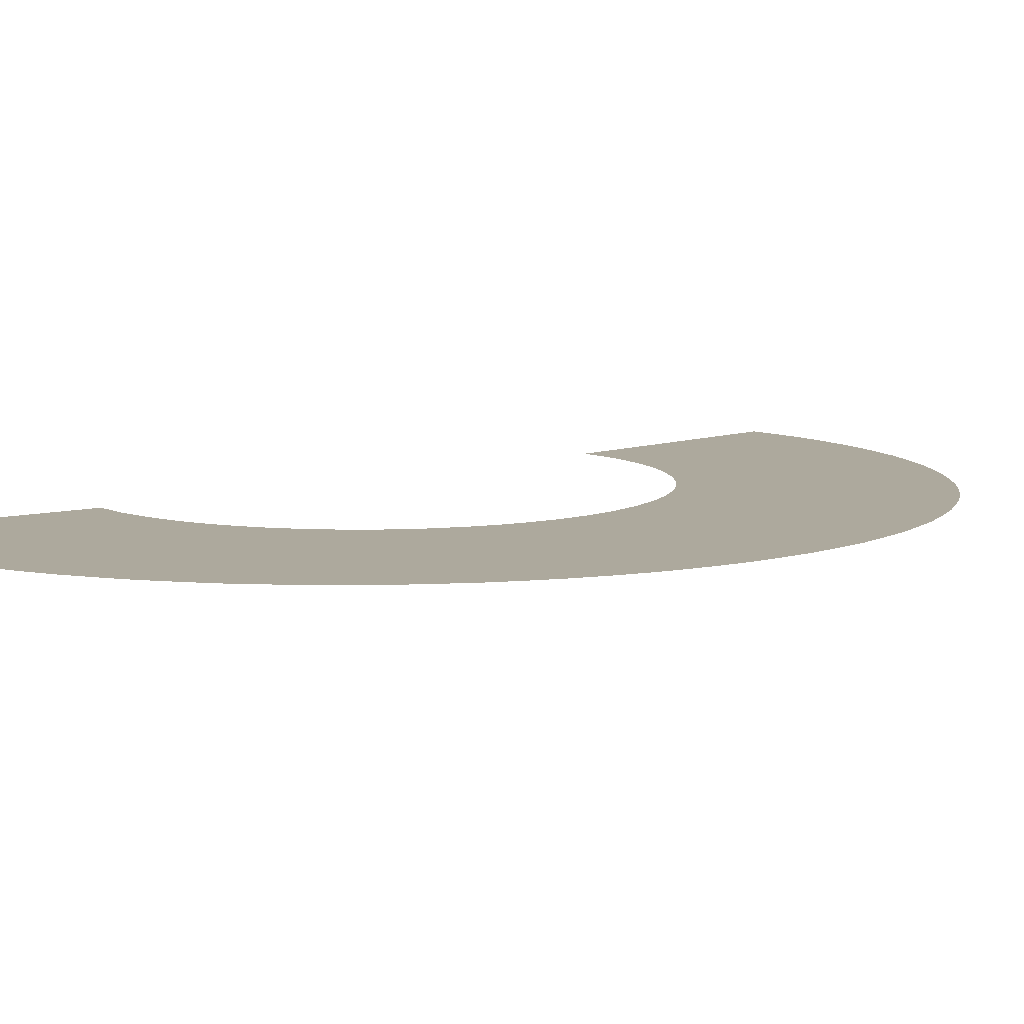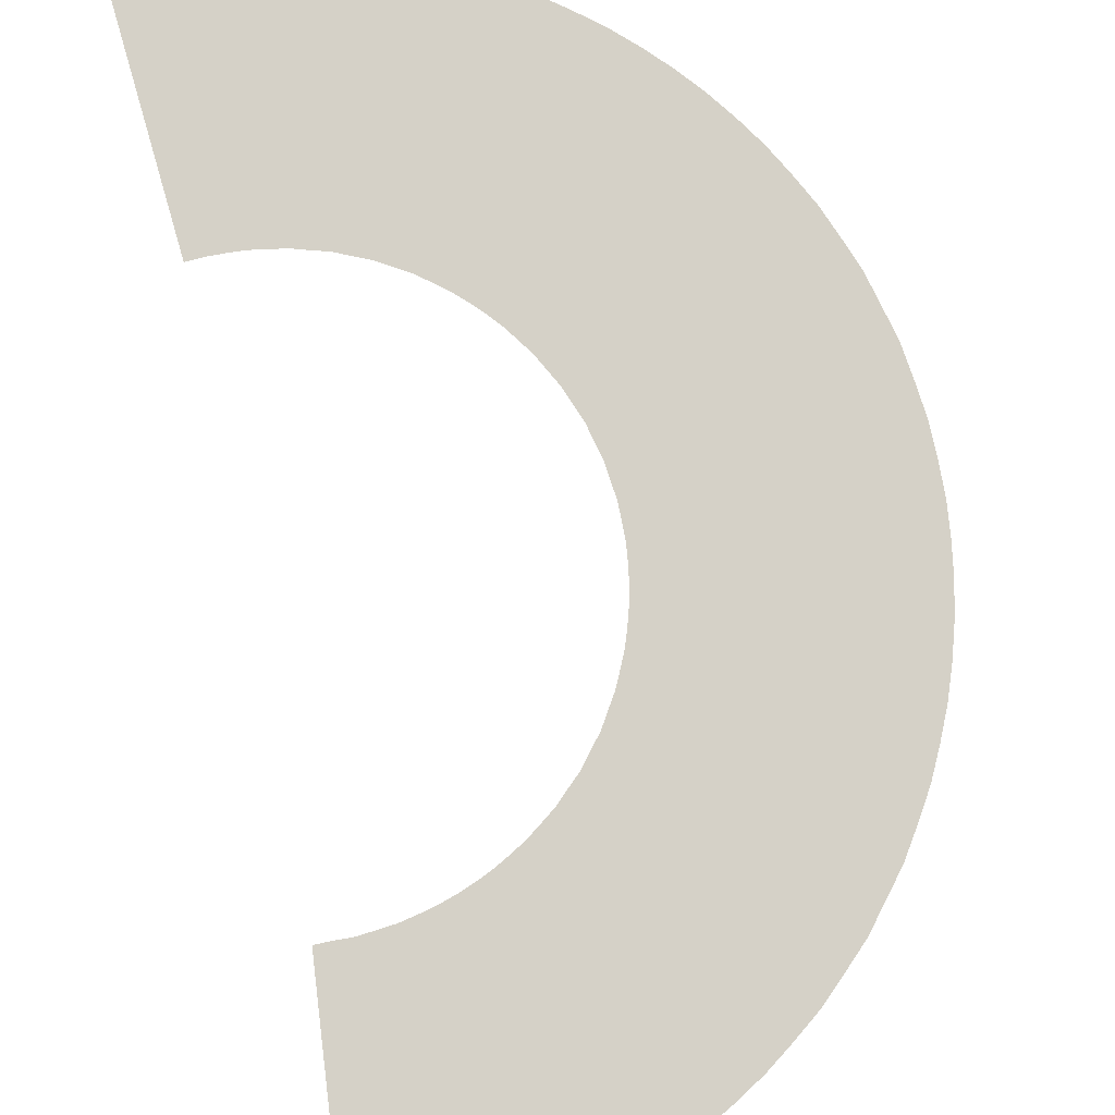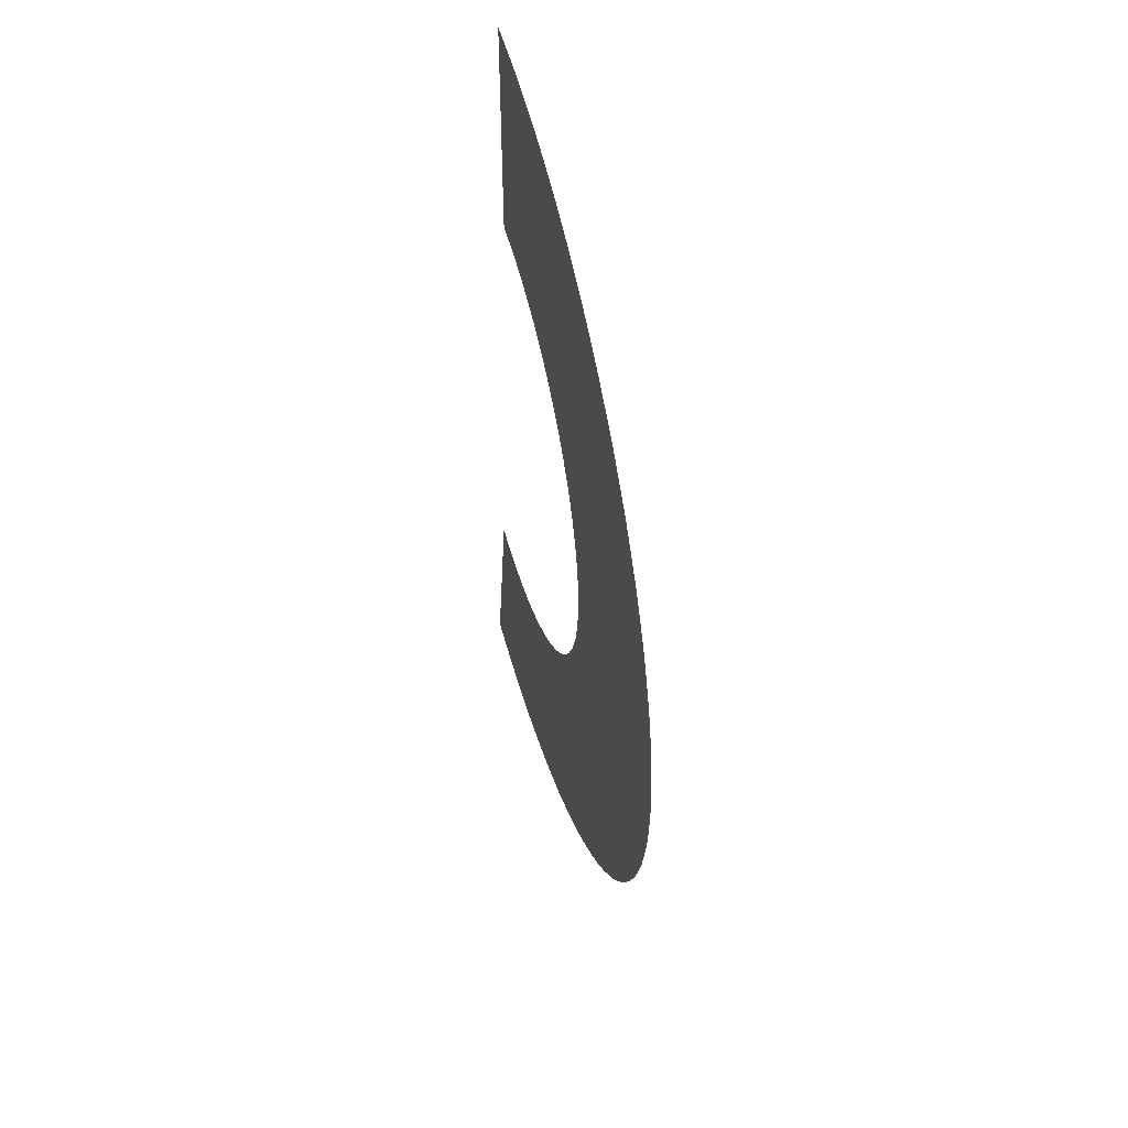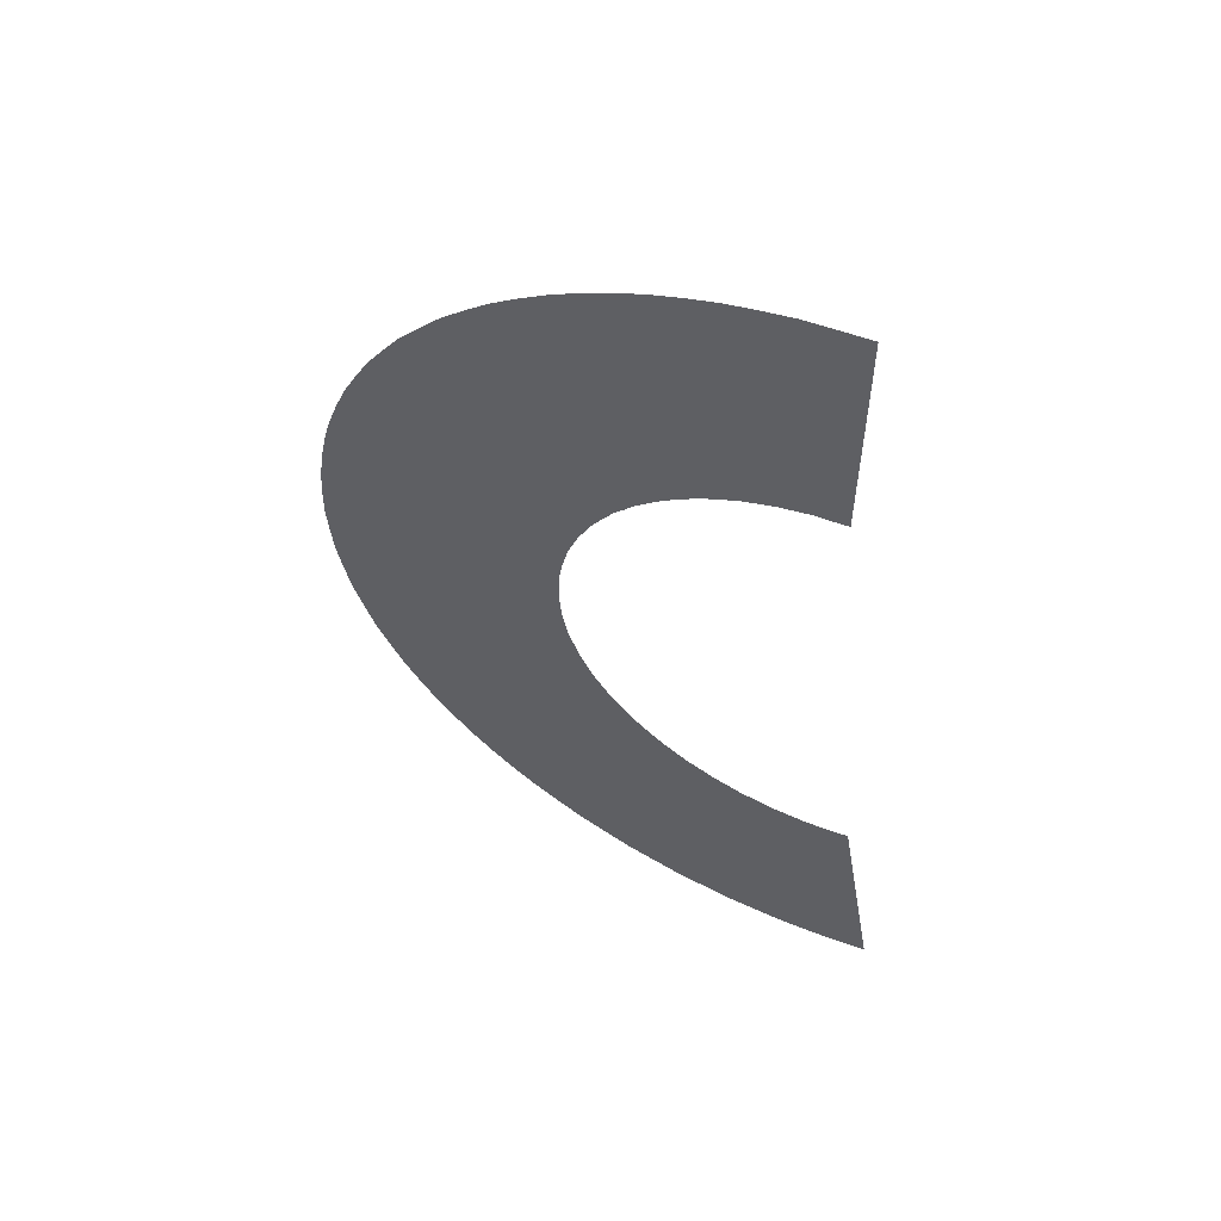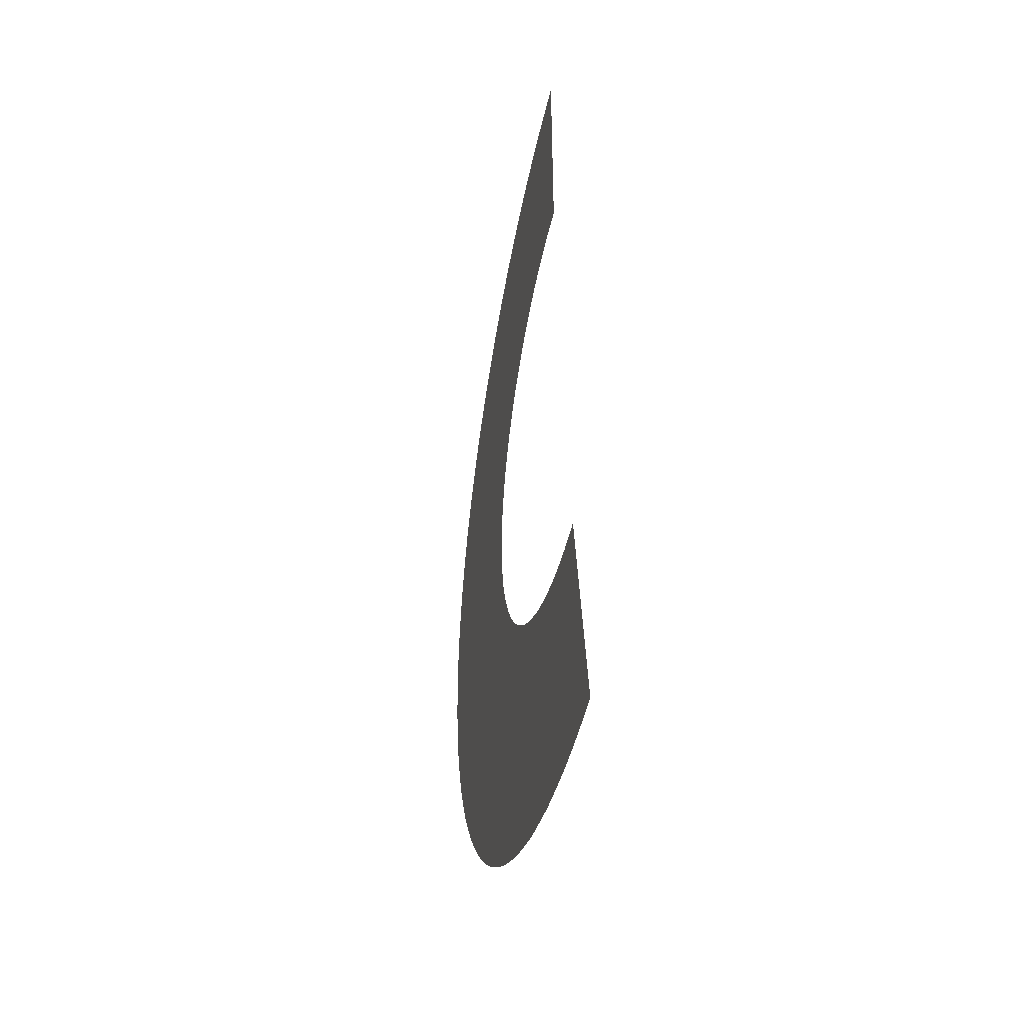
<metadata>
{"format":"obj","ext":"obj","renderer":"f3d","projection":"perspective","resolution":1024,"background":"white","views":[{"elev":8.8,"azim":55.2,"up":"+Y"},{"elev":79.4,"azim":-6.8,"up":"+Y"},{"elev":53.0,"azim":74.3,"up":"+Z"},{"elev":58.3,"azim":-156.7,"up":"+Z"},{"elev":-44.7,"azim":-102.7,"up":"+Z"}]}
</metadata>
<code>
o Cube_Cube.001
v -0.1789 0 -1.074
v -0.3413 0 -2.061
v -0 -0 1.092
v 0 0 2.092
v 1.065 -0 -0.2218
v 1.052 0 -0.2871
v 1.03 0 -0.3498
v 1.01 0 -0.4131
v 0.98 0 -0.4726
v 0.9511 0 -0.5327
v 0.9151 0 -0.5887
v 0.8784 0 -0.6445
v 0.8366 0 -0.6964
v 0.7927 0 -0.7469
v 0.7454 0 -0.7939
v 0.695 0 -0.8379
v 0.6429 0 -0.8795
v 0.5871 0 -0.9162
v 0.5309 0 -0.9519
v 0.4709 0 -0.9808
v 0.4112 0 -1.01
v 0.3479 0 -1.031
v 0.2853 0 -1.053
v 0.2199 0 -1.066
v 0.1547 0 -1.079
v 0.08795 0 -1.085
v 0.02099 0 -1.09
v -0.04594 0 -1.088
v -0.1129 0 -1.083
v -0.2148 0 -2.078
v -0.08745 0 -2.087
v 0.03996 0 -2.09
v 0.1673 0 -2.082
v 0.2944 0 -2.069
v 0.4201 0 -2.045
v 0.5454 0 -2.019
v 0.6671 0 -1.978
v 0.7882 0 -1.936
v 0.9041 0 -1.882
v 1.019 0 -1.825
v 1.127 0 -1.758
v 1.234 0 -1.686
v 1.334 0 -1.607
v 1.43 0 -1.523
v 1.52 0 -1.433
v 1.605 0 -1.337
v 1.684 -0 -1.237
v 1.756 -0 -1.131
v 1.823 -0 -1.022
v 1.88 -0 -0.9075
v 1.935 0 -0.7918
v 0.06694 -0 1.086
v 1.977 -0 -0.6707
v 0.134 0 1.082
v 2.018 0 -0.549
v 2.045 0 -0.4239
v 2.069 -0 -0.2981
v 2.081 -0 -0.1711
v 2.089 -0 -0.04373
v 2.087 -0 0.08368
v 2.078 -0 0.211
v 2.061 -0 0.3376
v 2.037 0 0.4632
v 2.005 -0 0.5873
v 1.964 0 0.7088
v 1.919 0 0.8284
v 1.863 -0 0.9436
v 0.1994 0 1.07
v 0.2648 -0 1.057
v 1.804 -0 1.057
v 0.3282 -0 1.038
v 1.733 -0 1.164
v 0.3913 0 1.017
v 1.661 0 1.27
v 1.578 -0 1.367
v 0.4522 0 0.9903
v 0.512 0 0.9608
v 0.5698 0 0.9281
v 0.6253 -0 0.8908
v 0.6794 0 0.852
v 0.7294 -0 0.8076
v 0.7792 0 0.763
v 0.8227 -0 0.7121
v 0.8672 0 0.6622
v 0.9035 0 0.6061
v 0.9413 0 0.5511
v 0.9707 0 0.4914
v 1.001 0 0.4319
v 1.494 0 1.463
v 1.024 0 0.3696
v 1.4 0 1.549
v 1.045 0 0.3067
v 1.303 -0 1.633
v 1.2 -0 1.709
v 1.061 0 0.2423
v 1.074 0 0.177
v 1.094 -0 1.78
v 0.9829 0 1.843
v 0.868 0 1.9
v 1.083 0 0.111
v 0.7503 -0 1.95
v 1.088 0 0.04396
v 0.629 0 1.991
v 0.5063 0 2.028
v 0.3807 0 2.053
v 0.2547 -0 2.075
v 1.09 0 -0.02297
v 1.085 0 -0.08993
v 1.079 0 -0.1566
v 0.1274 0 2.084
f 67 66 88 87
f 53 51 8 7
f 44 43 16 15
f 66 65 90 88
f 98 97 78 77
f 45 44 15 14
f 70 67 87 86
f 72 70 86 85
f 74 72 85 84
f 75 74 84 83
f 89 75 83 82
f 65 64 92 90
f 62 61 100 96
f 63 62 96 95
f 60 59 107 102
f 61 60 102 100
f 59 58 108 107
f 97 94 79 78
f 94 93 80 79
f 46 45 14 13
f 99 98 77 76
f 49 48 11 10
f 47 46 13 12
f 57 56 5 109
f 103 101 73 71
f 104 103 71 69
f 58 57 109 108
f 56 55 6 5
f 105 104 69 68
f 55 53 7 6
f 110 106 54 52
f 48 47 12 11
f 30 2 1 29
f 51 50 9 8
f 106 105 68 54
f 50 49 10 9
f 4 110 52 3
f 101 99 76 73
f 93 91 81 80
f 91 89 82 81
f 31 30 29 28
f 32 31 28 27
f 33 32 27 26
f 34 33 26 25
f 35 34 25 24
f 36 35 24 23
f 37 36 23 22
f 38 37 22 21
f 39 38 21 20
f 40 39 20 19
f 41 40 19 18
f 42 41 18 17
f 43 42 17 16
f 64 63 95 92

</code>
